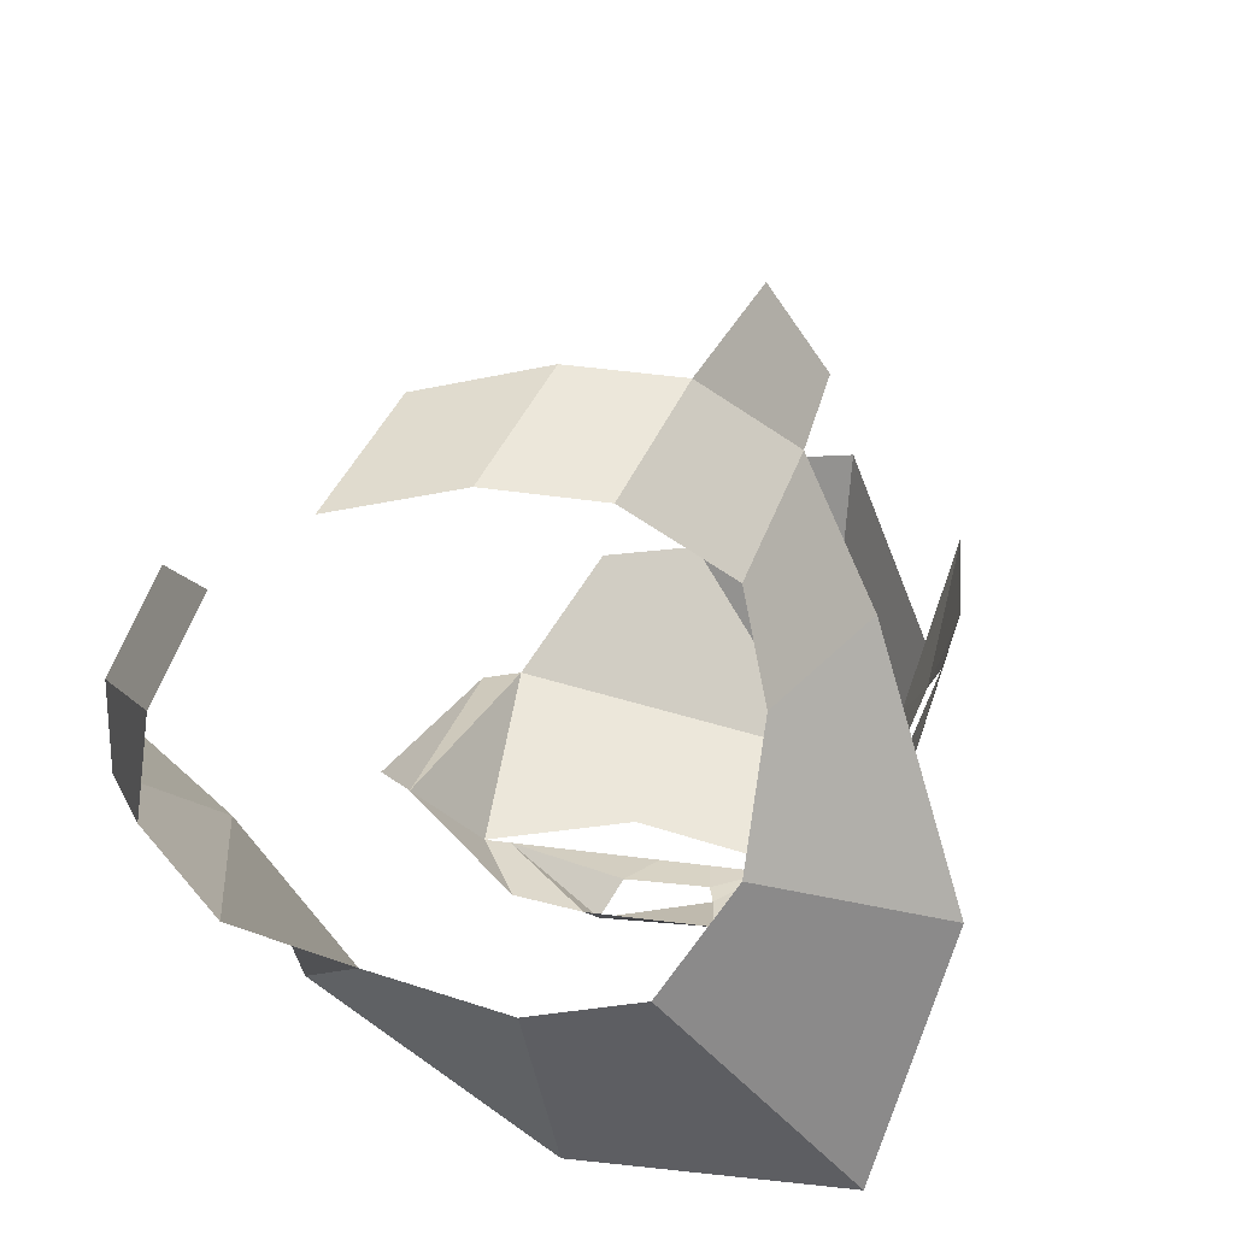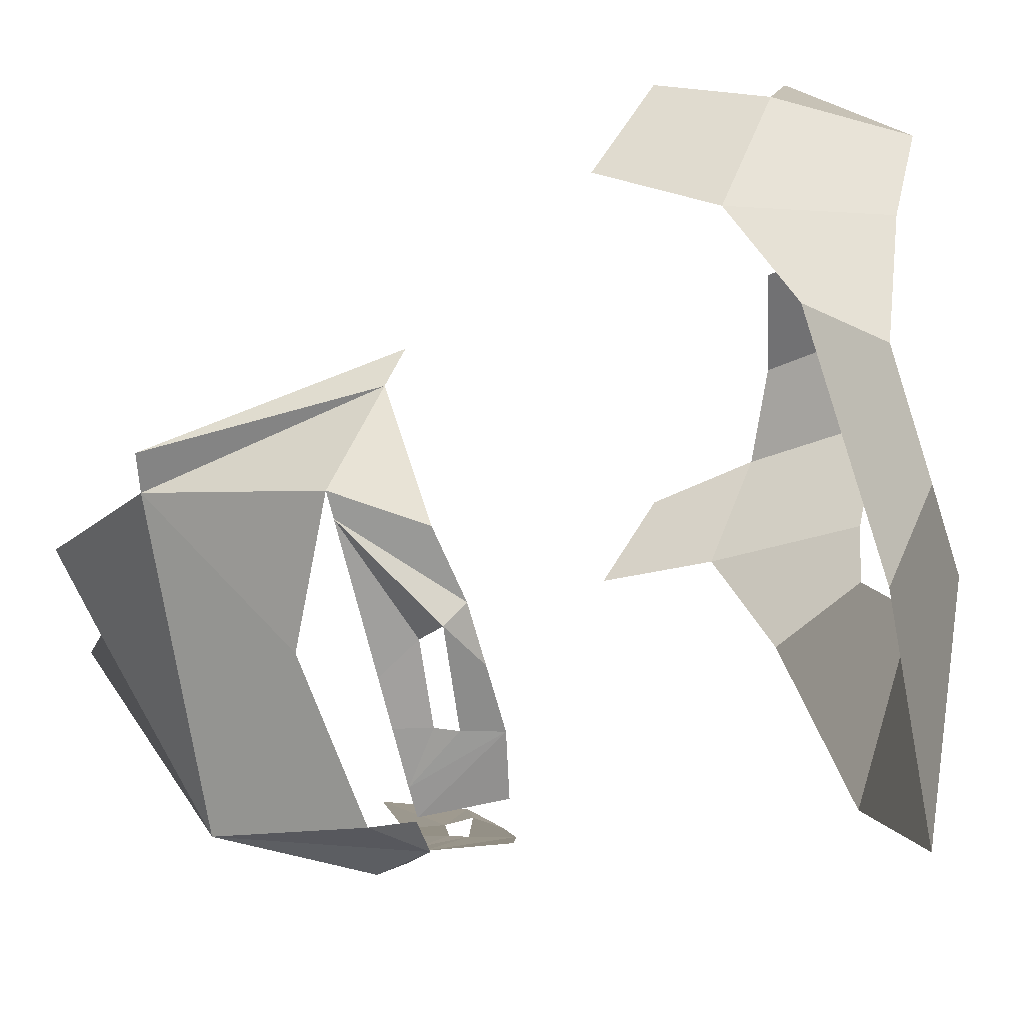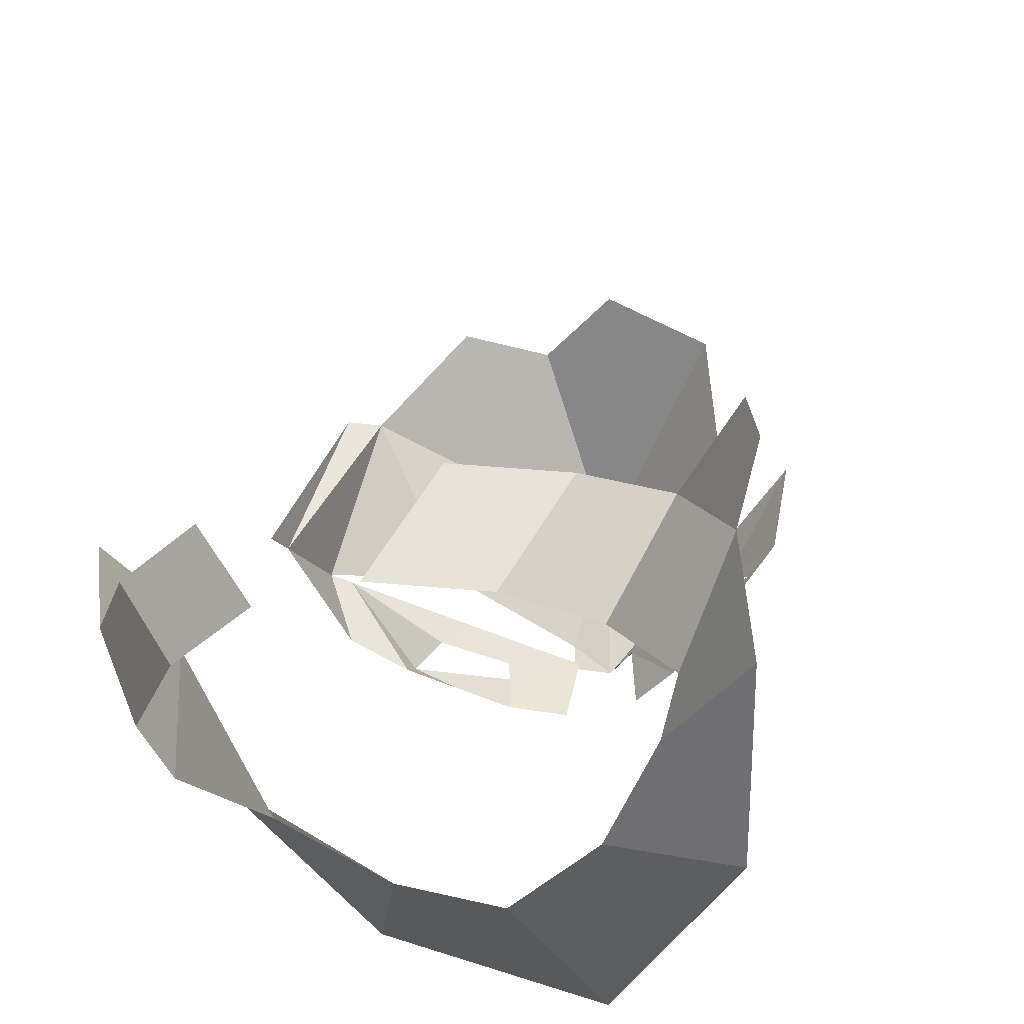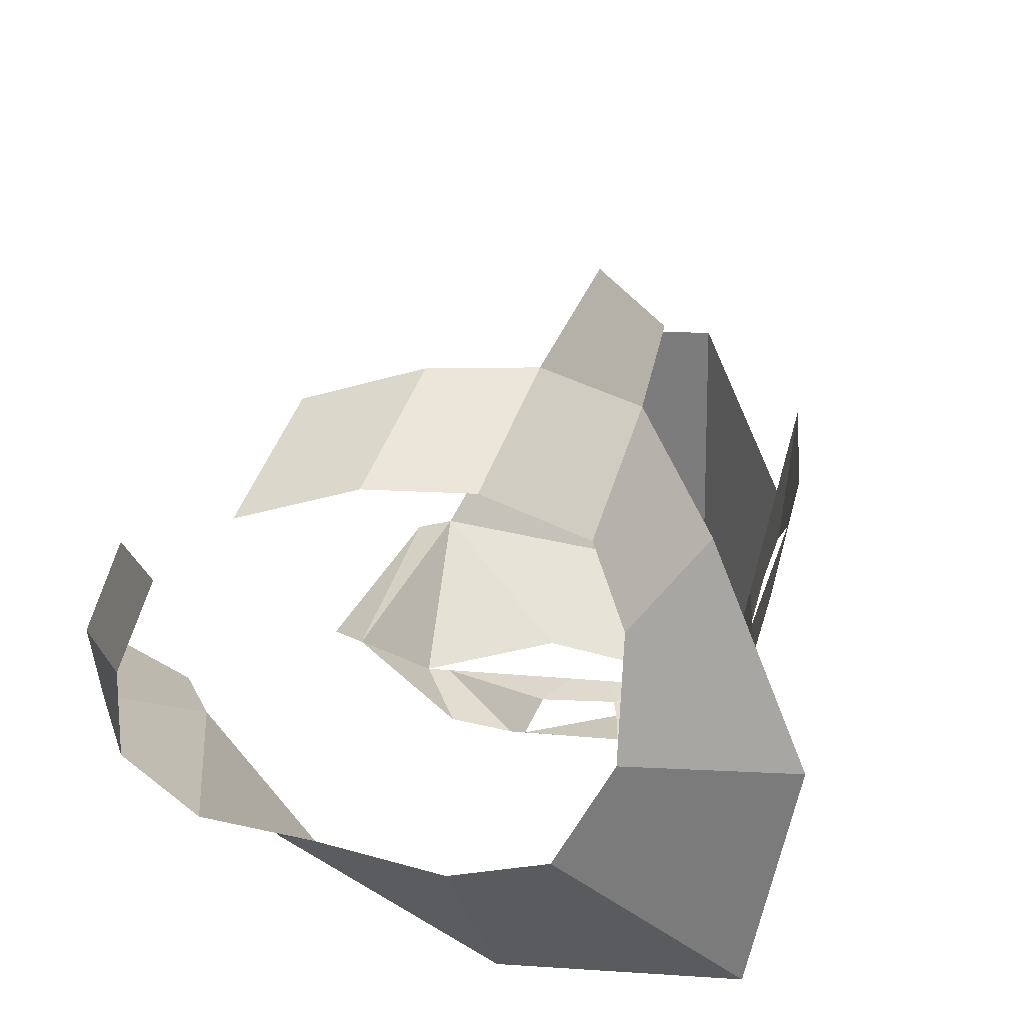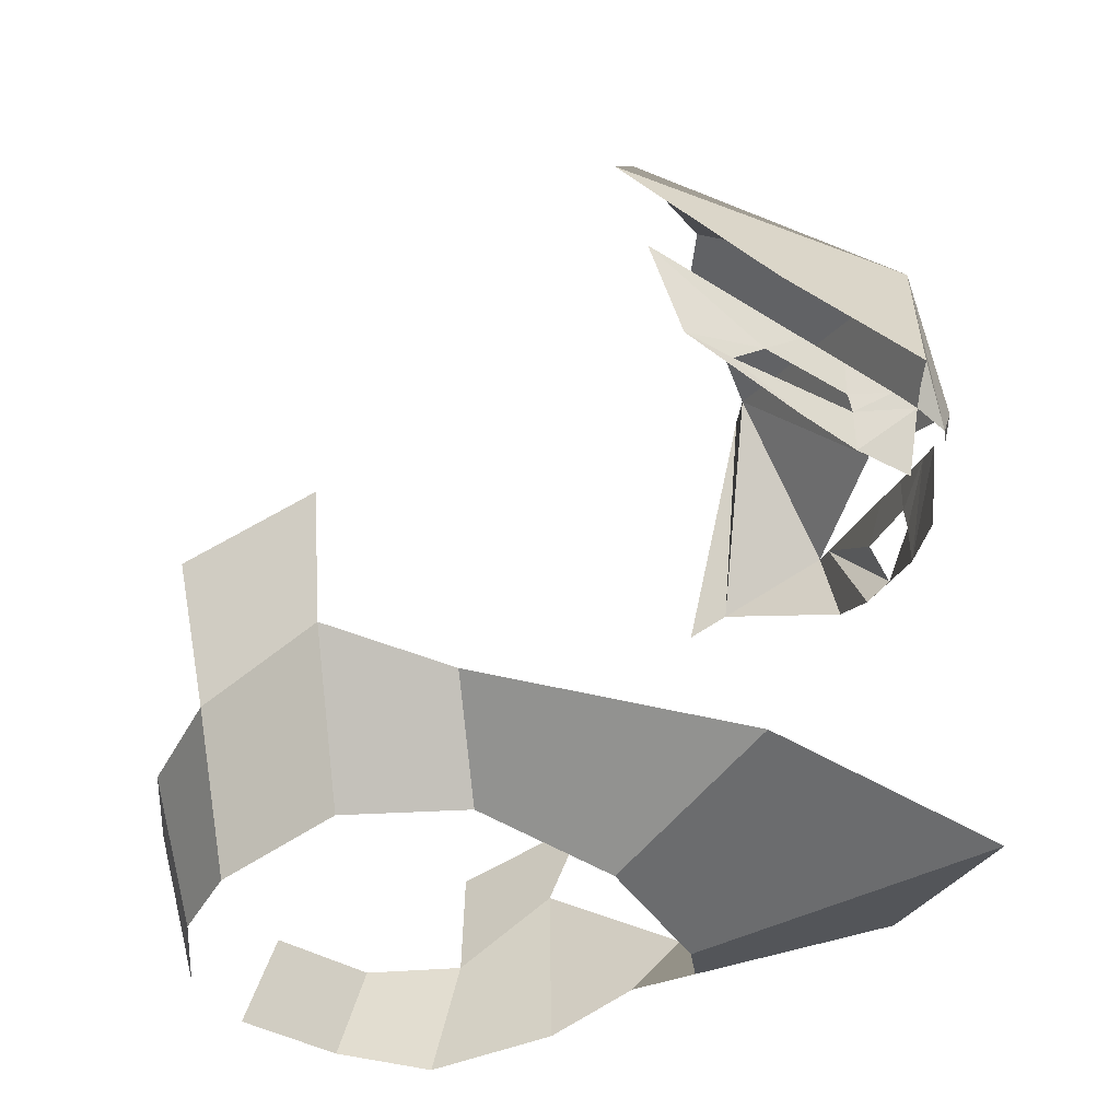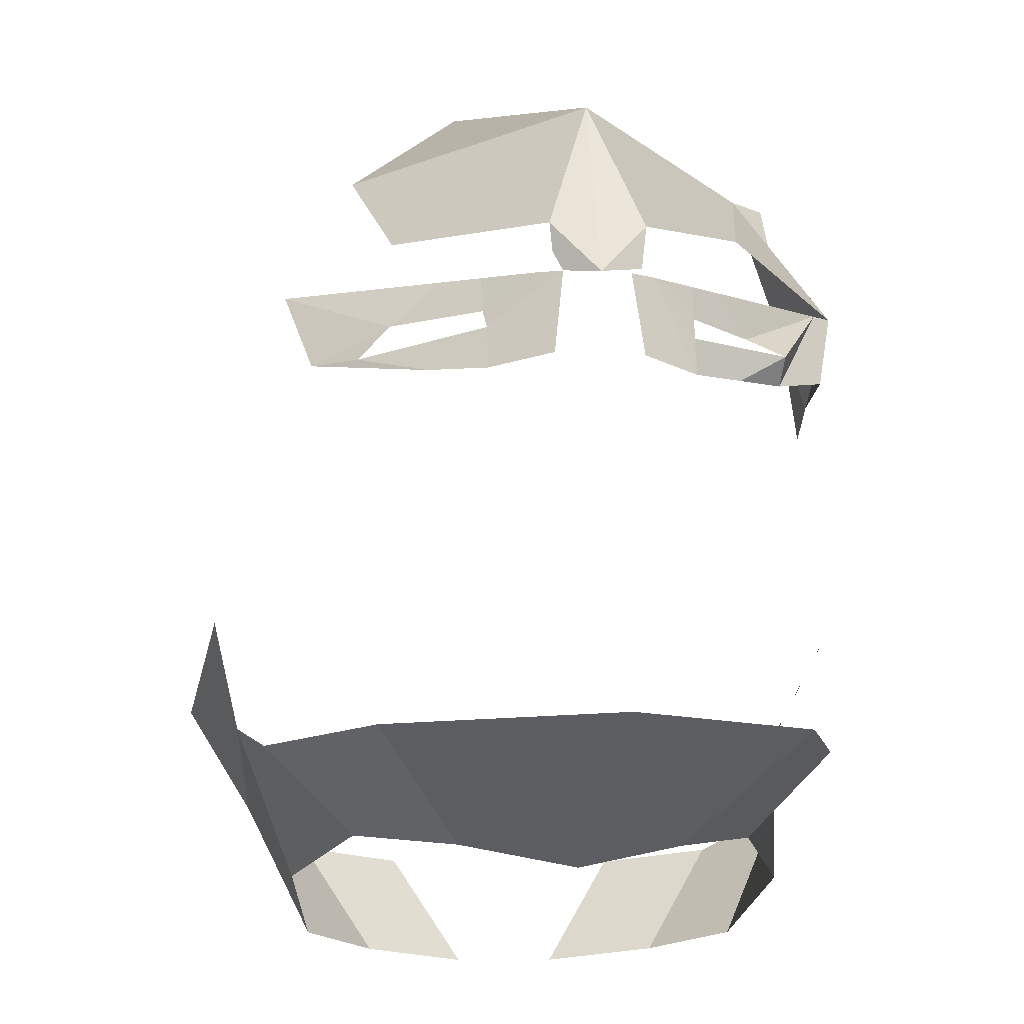
<metadata>
{"format":"obj","ext":"obj","renderer":"f3d","projection":"perspective","resolution":1024,"background":"white","views":[{"elev":-62.0,"azim":-134.3,"up":"+Z"},{"elev":-25.8,"azim":90.1,"up":"+Y"},{"elev":-42.4,"azim":-150.1,"up":"+Z"},{"elev":-54.6,"azim":-129.1,"up":"+Z"},{"elev":-35.3,"azim":-61.2,"up":"+Z"},{"elev":-25.4,"azim":-0.6,"up":"+Z"}]}
</metadata>
<code>
v 0.3206 0.22 10.56
v 0.3826 0.3981 10.55
v 0.3934 0.4077 10.8
v 0.4621 0.2042 10.7
v 0.1981 0.05259 10.49
v 0.3206 0.22 10.56
v 0.4621 0.2042 10.7
v 0.3807 -0.1956 10.59
v 0.3171 0.5802 10.5
v 0.1854 0.6752 10.5
v 0.2887 0.6921 10.69
v 0.4102 0.5865 10.72
v 0.03279 -0.02092 10.43
v 0.1981 0.05259 10.49
v 0.3807 -0.1956 10.59
v 0.09389 -0.4759 10.51
v 0.1854 0.6752 10.5
v 0.00721 0.7314 10.49
v 0.1106 0.7469 10.68
v 0.2887 0.6921 10.69
v 0.3826 0.3981 10.55
v 0.3171 0.5802 10.5
v 0.4102 0.5865 10.72
v 0.3934 0.4077 10.8
v 0.3934 0.4077 10.8
v 0.4102 0.5865 10.72
v 0.4314 0.5929 10.9
v 0.4958 0.3983 10.99
v 0.3151 -0.01868 11.63
v 0.2897 -0.2534 11.4
v 0.4579 -0.08558 11.36
v 0.3151 -0.01868 11.63
v 0.4579 -0.08558 11.36
v 0.4364 0.08691 11.28
v 0.4364 0.08691 11.28
v 0.4285 0.1502 11.25
v 0.3671 0.01802 11.63
v 0.4364 0.08691 11.28
v 0.3671 0.01802 11.63
v 0.3151 -0.01868 11.63
v 0.04361 -0.4352 11.54
v 0.3151 -0.01868 11.63
v 0.1236 -0.01778 11.78
v -0.01282 -0.09628 11.73
v 0.109 -0.429 11.24
v 0.1281 -0.408 11.11
v 0.2116 -0.3389 11.11
v 0.04361 -0.4352 11.54
v 0.1315 -0.4518 11.31
v 0.2897 -0.2534 11.4
v 0.3151 -0.01868 11.63
v 0.04361 -0.4352 11.54
v 0.1315 -0.4518 11.31
v 0.06126 -0.4642 11.22
v 0.2116 -0.3389 11.11
v 0.2852 -0.2697 11.14
v 0.361 -0.2436 11.2
v 0.2099 -0.3375 11.18
v 0.3541 -0.205 11.17
v 0.4311 -0.1263 11.21
v 0.4579 -0.08558 11.36
v 0.4291 -0.1141 11.35
v 0.2104 -0.3328 11.22
v 0.2082 -0.3333 11.27
v 0.1438 -0.3972 11.25
v 0.1438 -0.3972 11.25
v 0.109 -0.429 11.24
v 0.2116 -0.3389 11.11
v 0.2099 -0.3375 11.18
v 0.2104 -0.3328 11.22
v 0.1438 -0.3972 11.25
v 0.1438 -0.3972 11.25
v 0.2116 -0.3389 11.11
v 0.2099 -0.3375 11.18
v 0.4291 -0.1141 11.35
v 0.2629 -0.279 11.29
v 0.3006 -0.2371 11.23
v 0.361 -0.2436 11.2
v 0.2852 -0.2697 11.14
v 0.3541 -0.205 11.17
v 0.4291 -0.1141 11.35
v 0.3006 -0.2371 11.23
v 0.361 -0.2436 11.2
v 0.361 -0.2436 11.2
v 0.3541 -0.205 11.17
v 0.4291 -0.1141 11.35
v 0.2104 -0.3328 11.22
v 0.3006 -0.2371 11.23
v 0.2629 -0.279 11.29
v 0.2082 -0.3333 11.27
v -0.3203 0.1289 10.53
v -0.4634 0.07276 10.66
v -0.528 0.2621 10.76
v -0.4281 0.2829 10.51
v -0.1508 0.00301 10.48
v -0.2652 -0.2873 10.56
v -0.4634 0.07276 10.66
v -0.3203 0.1289 10.53
v -0.4122 0.4766 10.47
v -0.5219 0.4541 10.68
v -0.4319 0.5897 10.65
v -0.3123 0.6045 10.48
v 0.03279 -0.02092 10.43
v 0.09389 -0.4759 10.51
v -0.2652 -0.2873 10.56
v -0.1508 0.00301 10.48
v -0.3123 0.6045 10.48
v -0.4319 0.5897 10.65
v -0.2762 0.692 10.66
v -0.1568 0.7081 10.48
v -0.4281 0.2829 10.51
v -0.528 0.2621 10.76
v -0.5219 0.4541 10.68
v -0.4122 0.4766 10.47
v -0.528 0.2621 10.76
v -0.5745 0.2462 10.95
v -0.6288 0.4265 10.85
v -0.5219 0.4541 10.68
v 0.04361 -0.4352 11.54
v -0.01282 -0.09628 11.73
v -0.1697 -0.05944 11.77
v -0.3398 -0.1117 11.6
v 0.00466 -0.4438 11.24
v -0.1079 -0.3843 11.1
v -0.00845 -0.4274 11.1
v 0.04361 -0.4352 11.54
v -0.3398 -0.1117 11.6
v -0.2591 -0.343 11.34
v -0.01636 -0.4729 11.3
v 0.04361 -0.4352 11.54
v 0.06126 -0.4642 11.22
v -0.01636 -0.4729 11.3
v -0.1079 -0.3843 11.1
v -0.1098 -0.3832 11.17
v -0.3109 -0.2834 11.17
v -0.1999 -0.3387 11.12
v -0.03854 -0.4231 11.24
v -0.1198 -0.3799 11.26
v -0.117 -0.3794 11.2
v -0.1098 -0.3832 11.17
v -0.1079 -0.3843 11.1
v 0.00466 -0.4438 11.24
v -0.03854 -0.4231 11.24
v -0.117 -0.3794 11.2
v -0.1098 -0.3832 11.17
v -0.1098 -0.3832 11.17
v 0.00466 -0.4438 11.24
v -0.03854 -0.4231 11.24
v -0.117 -0.3794 11.2
v -0.1198 -0.3799 11.26
v -0.1888 -0.3432 11.27
v -0.2607 -0.3127 11.21
v 0.1315 -0.4518 11.31
v 0.1238 -0.44 11.24
v 0.06126 -0.4642 11.22
v -0.01166 -0.4576 11.26
v 0.00466 -0.4438 11.24
v 0.06126 -0.4642 11.22
v -0.01636 -0.4729 11.3
v 0.4311 -0.1263 11.21
v 0.4364 0.08691 11.28
v 0.4579 -0.08558 11.36
v -0.4346 -0.2124 11.32
v -0.3856 -0.2424 11.18
v -0.2607 -0.3127 11.21
v -0.2607 -0.3127 11.21
v -0.1888 -0.3432 11.27
v -0.4346 -0.2124 11.32
v -0.3856 -0.2424 11.18
v -0.1999 -0.3387 11.12
v -0.3109 -0.2834 11.17
v -0.3109 -0.2834 11.17
v -0.2607 -0.3127 11.21
v -0.3856 -0.2424 11.18
f 29 30 31
f 32 33 34
f 35 36 37
f 38 39 40
f 45 46 47
f 52 53 54
f 63 64 65
f 66 67 68
f 69 70 71
f 72 73 74
f 75 76 77
f 78 79 80
f 81 82 83
f 84 85 86
f 123 124 125
f 130 131 132
f 137 138 139
f 140 141 142
f 143 144 145
f 146 147 148
f 153 154 155
f 160 161 162
f 163 164 165
f 166 167 168
f 169 170 171
f 172 173 174
f 1 2 3
f 1 3 4
f 5 6 7
f 5 7 8
f 9 10 11
f 9 11 12
f 13 14 15
f 13 15 16
f 17 18 19
f 17 19 20
f 21 22 23
f 21 23 24
f 25 26 27
f 25 27 28
f 41 42 43
f 41 43 44
f 48 49 50
f 48 50 51
f 55 56 57
f 55 57 58
f 59 60 61
f 59 61 62
f 87 88 89
f 87 89 90
f 91 92 93
f 91 93 94
f 95 96 97
f 95 97 98
f 99 100 101
f 99 101 102
f 103 104 105
f 103 105 106
f 107 108 109
f 107 109 110
f 111 112 113
f 111 113 114
f 115 116 117
f 115 117 118
f 119 120 121
f 119 121 122
f 126 127 128
f 126 128 129
f 133 134 135
f 133 135 136
f 149 150 151
f 149 151 152
f 156 157 158
f 156 158 159

</code>
